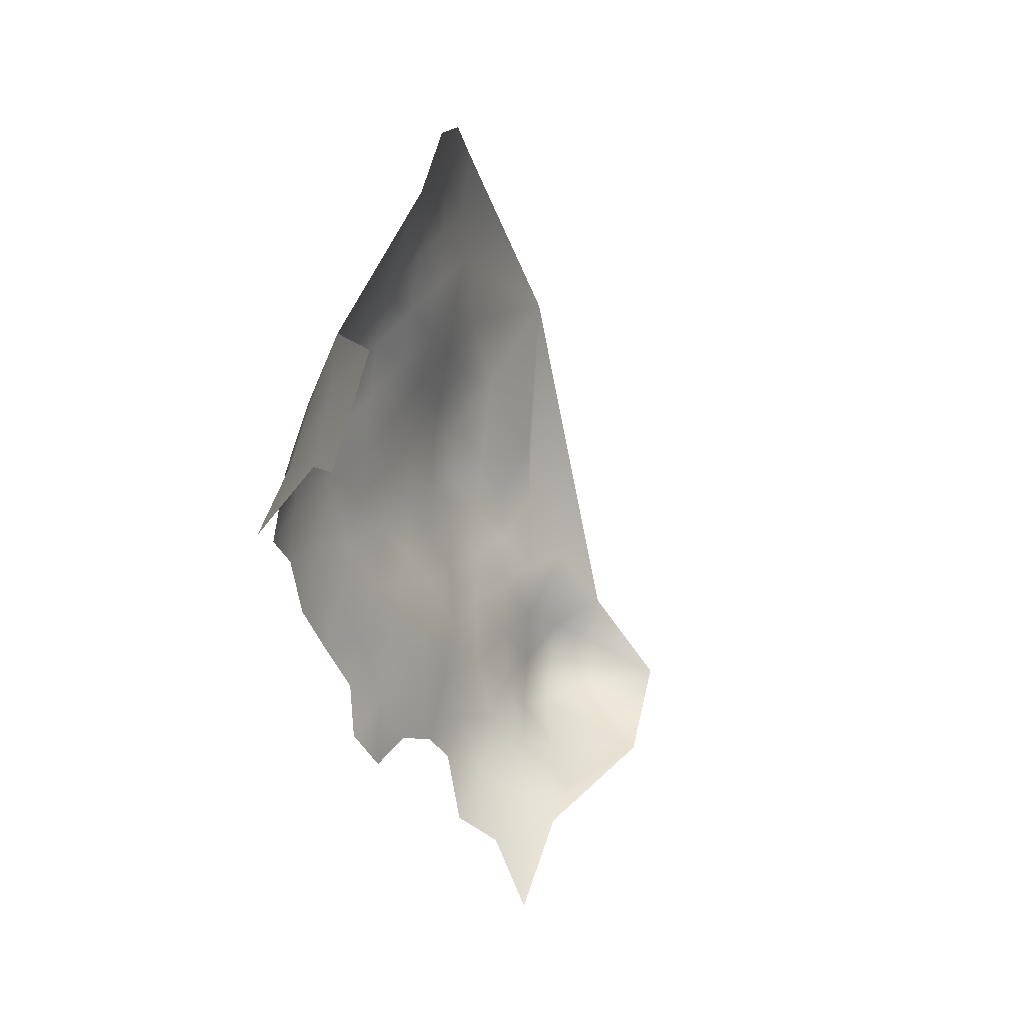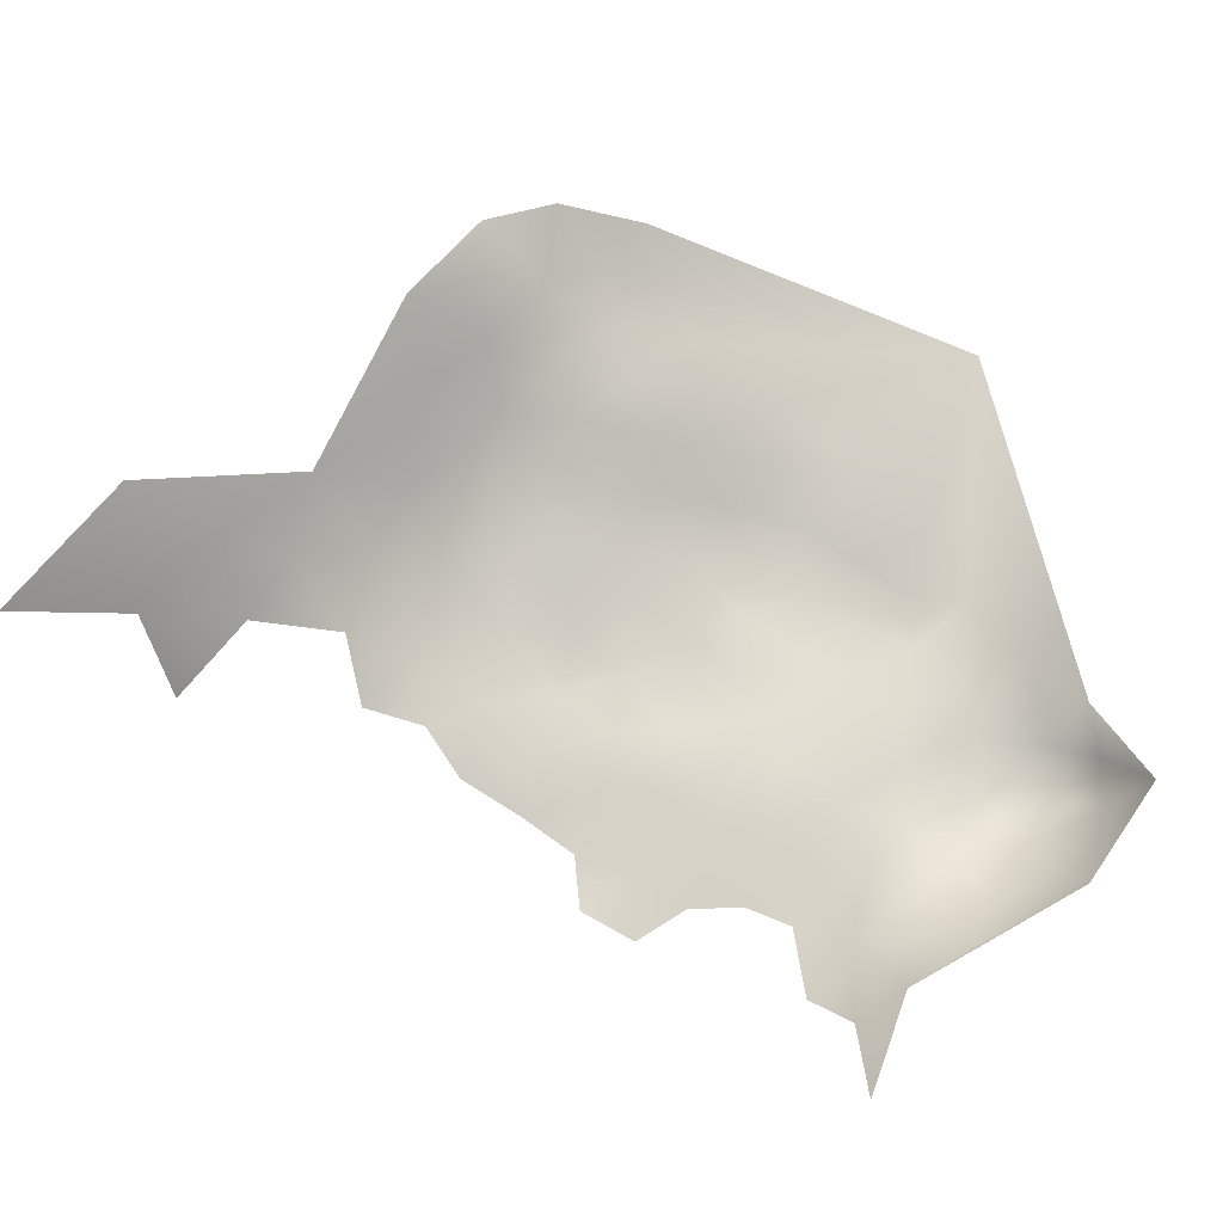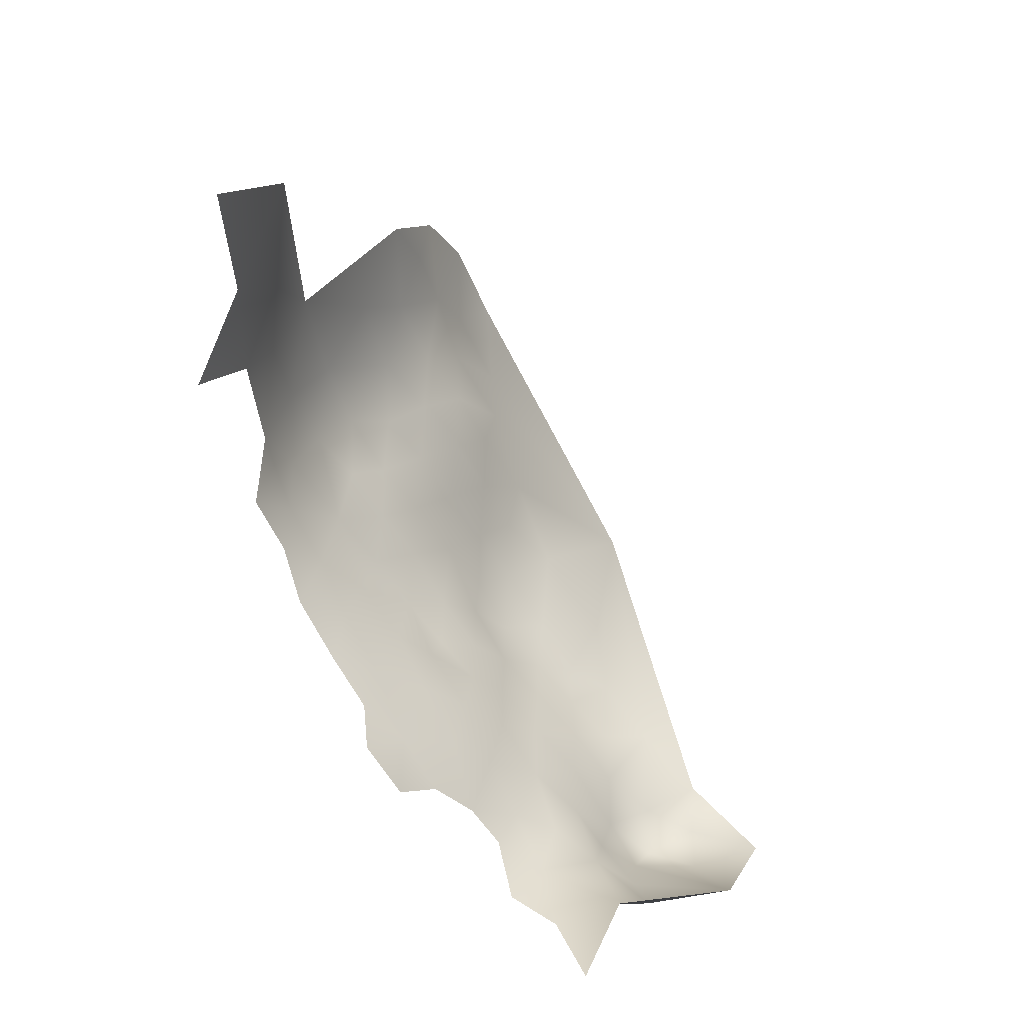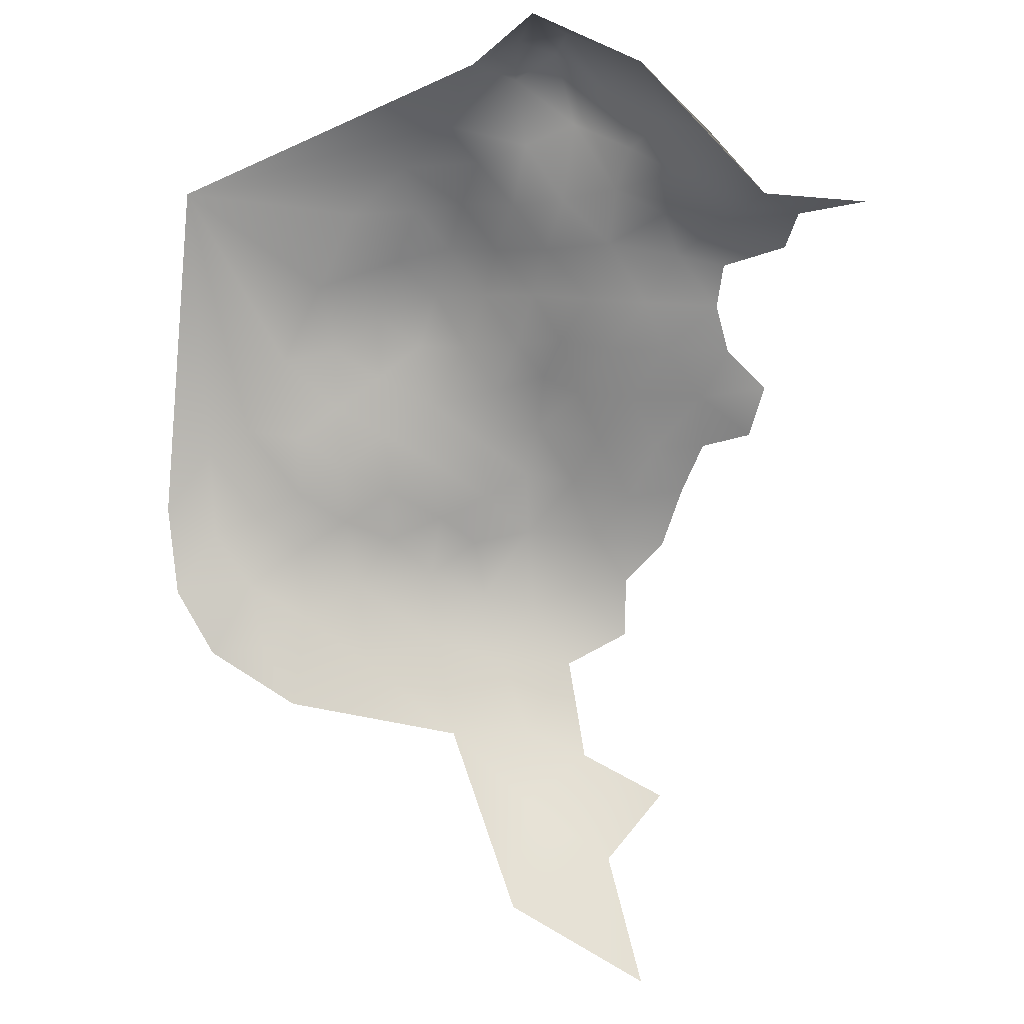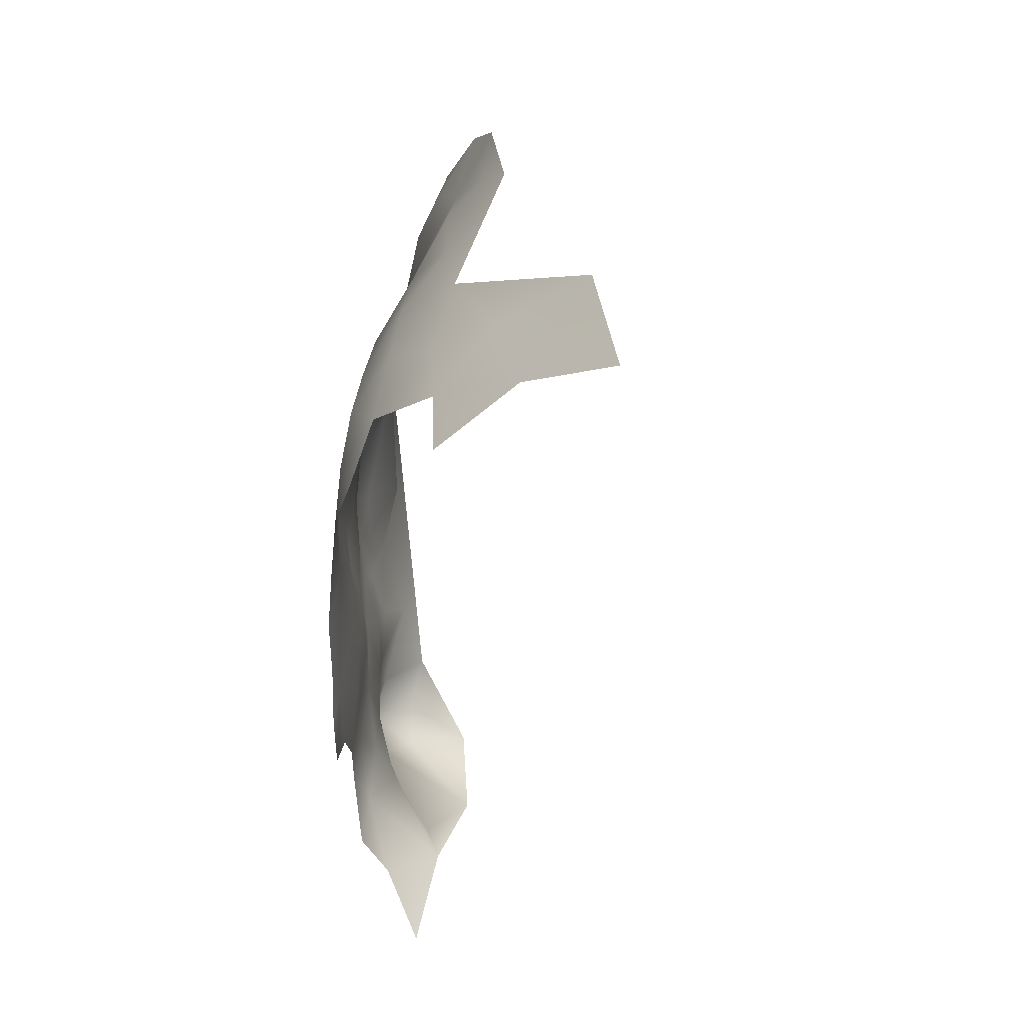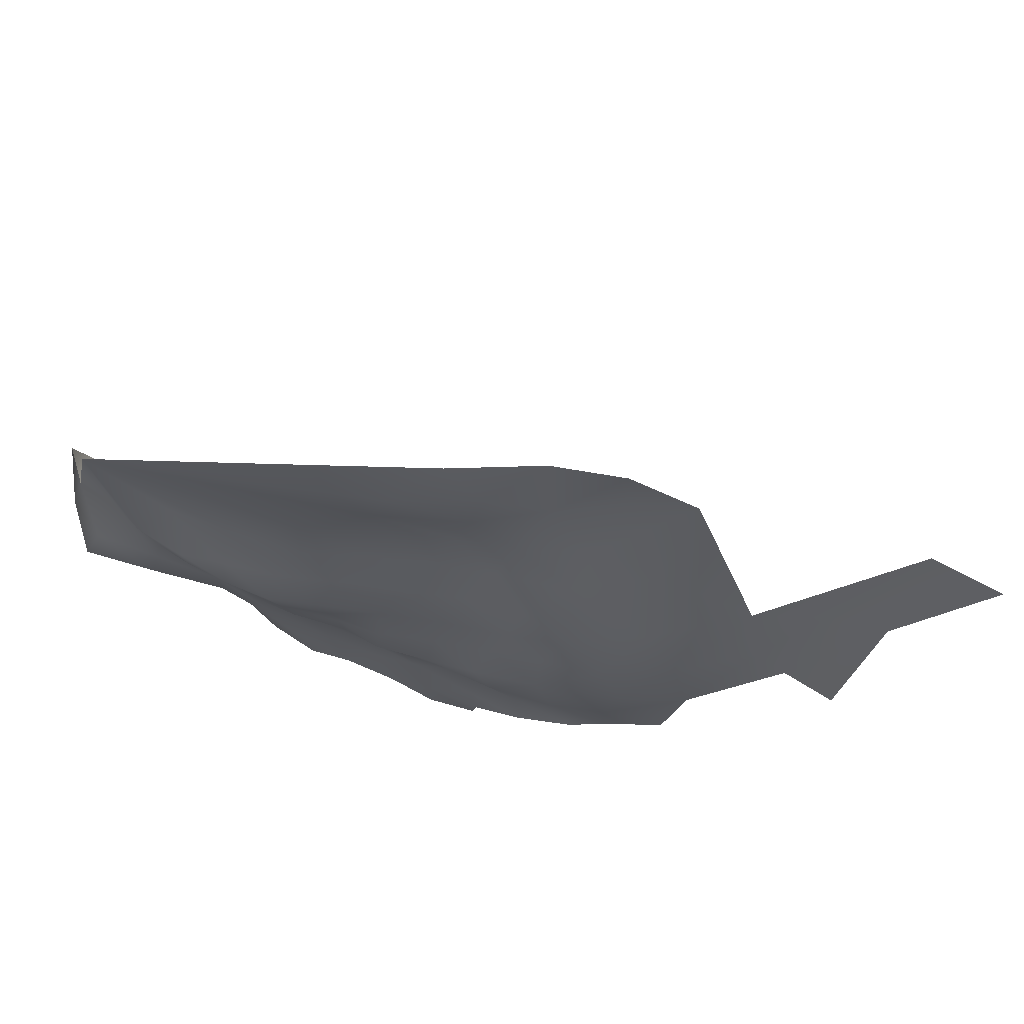
<metadata>
{"format":"obj","ext":"obj","renderer":"f3d","projection":"perspective","resolution":1024,"background":"white","views":[{"elev":-8.5,"azim":158.1,"up":"+Y"},{"elev":-17.5,"azim":-143.2,"up":"+Y"},{"elev":-44.4,"azim":171.8,"up":"+Y"},{"elev":-28.8,"azim":-72.4,"up":"+Z"},{"elev":-18.3,"azim":131.3,"up":"+Y"},{"elev":76.9,"azim":60.0,"up":"+Y"}]}
</metadata>
<code>
v -520.2 363.3 -425.1
v -516.4 364.1 -429.8
v -512.6 364.9 -433.8
v -516.4 368.9 -432.2
v -516.3 373.6 -434.7
v -516.3 378.3 -437.1
v -520.1 377.1 -433.1
v -520.1 372.5 -430.7
v -512.8 370.1 -435.5
v -512 373.8 -439.7
v -509 367.1 -437.9
v -512.8 379 -443
v -509 373.7 -447
v -509.5 362.3 -435.4
v -505.9 362.4 -439.4
v -506 367.4 -444.1
v -519.6 381.8 -434.4
v -524.5 381.1 -427.5
v -523.4 376.3 -428.5
v -523.6 372.1 -426
v -516.8 383.4 -440.6
v -520.1 368.3 -427.7
v -512.8 360 -432.4
v -516.5 359.1 -428.3
v -523.6 367.6 -423.2
v -526.8 371.1 -421.5
v -527.7 376.2 -422.1
v -527.2 366.6 -418.7
v -502.8 361.6 -445.7
v -503.2 366.5 -453.2
v -508.5 356.9 -434.5
v -503.6 357.9 -440.4
v -523.9 385.4 -428.9
v -522.8 390.1 -433.9
v -519.6 386.3 -435.8
v -518.7 390.4 -441.2
v -511.4 380.5 -451.5
v -523.9 363.4 -420.5
v -515.1 387.8 -446.6
v -519.9 356.5 -424.5
v -523.5 358.7 -421.3
v -523.5 353.4 -422
v -519.9 351.8 -423.9
v -516.1 353.5 -427.2
v -514.3 382.8 -446.3
v -503.7 353.1 -439
v -507.1 350.3 -435.4
v -503.4 348.2 -438.9
v -500.5 349.3 -443.4
v -500.7 355.1 -446
v -498.5 354.2 -455.2
v -500.3 359.8 -460.3
v -494.6 347.6 -458.8
v -500.7 359.5 -452.9
v -494.9 350 -477.9
v -509.8 346 -433.1
v -511.3 351.4 -431.2
v -526.9 355.6 -418
v -527.1 360.6 -417.1
v -531.3 363.2 -415.3
v -530.8 358 -414.6
v -534.6 360.2 -412.3
v -534.7 355.4 -412.5
v -538.8 359.8 -410.1
v -538.4 352.6 -410.9
v -534.7 350.2 -413.8
v -538.8 347.7 -410.2
v -534.5 345.3 -414.1
v -530.7 353.3 -415.6
v -530.3 348.3 -416.4
v -539 342.8 -409
v -534.7 340.1 -414.1
v -530.2 342 -416.9
v -542.9 354.3 -409.3
v -548.1 349.8 -407.2
v -543.5 347.2 -406.2
v -537.4 365.5 -413.4
v -536.3 333.9 -414.7
v -532.1 336.2 -416.1
v -526.6 350.8 -418.7
v -528.1 335.9 -418.2
v -530.7 330.7 -416.8
v -526.4 345.2 -420.2
v -522.3 344.4 -423.6
v -525.1 339.9 -420.9
v -540.7 333.6 -411.9
v -541.5 338.5 -408.4
v -541.2 329.3 -414.8
v -518 343.4 -426.6
v -521.3 339 -424.1
v -513.1 342.4 -429.9
v -508.9 340.8 -432.7
v -512.2 337.8 -430
v -505.4 343.9 -436.5
v -512.7 333 -429.8
v -516.2 336.8 -426.9
v -515.2 347.5 -429.1
v -523.3 349 -422.3
v -518.7 348.5 -425.8
v -516.1 330.6 -426.9
v -519.6 333.3 -424.4
v -527.5 325.7 -419
v -523.4 333.4 -421.5
v -548.1 345.4 -405.7
v -554.1 342.3 -407.9
v -548.1 340.9 -405.9
v -543.8 343.2 -404.4
v -526.2 331.9 -419
v -512.6 355.9 -430.3
v -531.7 323.5 -418.5
v -537.5 325.5 -419.8
v -550 333.6 -412.3
v -497.1 352.4 -465.9
v -500.1 361.2 -470.9
v -531.7 371.1 -417
v -537.5 337.9 -411.8
v -534.1 316.9 -420.2
v -540.3 381.9 -409.4
f 98 43 42
f 61 59 60
f 99 89 97
f 7 6 17
f 31 23 109
f 40 42 43
f 68 72 73
f 6 7 5
f 23 14 3
f 31 14 23
f 4 9 5
f 22 20 25
f 47 48 46
f 115 28 26
f 1 22 25
f 93 92 91
f 8 4 5
f 8 5 7
f 41 42 40
f 64 65 63
f 64 63 62
f 62 61 60
f 62 63 61
f 70 66 68
f 69 66 70
f 96 101 100
f 42 80 98
f 75 104 76
f 11 14 15
f 83 84 98
f 81 82 108
f 81 79 82
f 66 69 63
f 69 70 80
f 69 80 58
f 44 40 43
f 56 91 92
f 90 89 84
f 58 59 61
f 8 20 22
f 56 47 57
f 72 116 78
f 72 78 79
f 24 40 44
f 99 44 43
f 96 95 93
f 96 100 95
f 65 66 63
f 22 1 2
f 92 94 56
f 28 25 26
f 28 38 25
f 24 44 109
f 24 109 23
f 84 85 90
f 84 83 85
f 58 80 42
f 58 42 41
f 4 2 3
f 22 4 8
f 22 2 4
f 70 68 73
f 20 26 25
f 20 27 26
f 35 34 33
f 10 5 9
f 10 6 5
f 19 27 20
f 84 89 99
f 116 86 78
f 116 87 86
f 3 9 4
f 41 38 59
f 41 59 58
f 1 24 2
f 67 66 65
f 38 1 25
f 91 97 89
f 17 35 33
f 17 33 18
f 116 71 87
f 11 3 14
f 11 9 3
f 29 16 15
f 29 15 32
f 8 7 19
f 8 19 20
f 21 17 6
f 21 35 17
f 2 24 23
f 2 23 3
f 81 108 103
f 107 76 104
f 83 98 80
f 67 68 66
f 104 105 106
f 85 81 103
f 12 6 10
f 12 21 6
f 90 101 96
f 98 99 43
f 98 84 99
f 16 11 15
f 29 32 50
f 28 59 38
f 28 60 59
f 45 21 12
f 7 17 18
f 7 18 19
f 71 67 76
f 97 44 99
f 76 74 75
f 44 57 109
f 44 97 57
f 31 109 57
f 31 57 47
f 49 46 48
f 96 89 90
f 90 85 103
f 90 103 101
f 1 38 41
f 83 70 73
f 83 80 70
f 36 35 21
f 50 46 49
f 50 32 46
f 47 94 48
f 47 56 94
f 79 81 73
f 79 73 72
f 107 71 76
f 67 65 74
f 67 74 76
f 85 83 73
f 85 73 81
f 1 40 24
f 1 41 40
f 77 64 62
f 39 21 45
f 39 36 21
f 82 79 78
f 72 71 116
f 108 82 102
f 96 93 91
f 96 91 89
f 110 102 82
f 97 91 56
f 97 56 57
f 115 26 27
f 36 34 35
f 31 47 46
f 77 62 60
f 115 60 28
f 15 14 31
f 71 68 67
f 71 72 68
f 64 74 65
f 10 9 11
f 13 12 10
f 32 31 46
f 32 15 31
f 30 16 29
f 88 78 86
f 111 117 110
f 54 30 29
f 18 27 19
f 52 54 51
f 39 45 37
f 37 45 12
f 37 12 13
f 75 105 104
f 52 30 54
f 54 50 51
f 54 29 50
f 111 110 82
f 111 78 88
f 111 82 78
f 13 16 30
f 112 106 105
f 112 88 86
f 52 113 114
f 77 60 115
f 16 10 11
f 16 13 10
f 113 51 53
f 113 52 51
f 55 114 113
f 37 13 30
f 112 111 88
f 114 30 52
f 118 77 115
f 118 115 27
f 118 64 77
f 118 27 18
f 118 18 33
f 118 33 34
f 118 74 64
f 118 75 74
f 106 107 104
f 107 87 71
f 106 87 107
f 87 112 86
f 106 112 87
f 69 61 63
f 61 69 58

</code>
